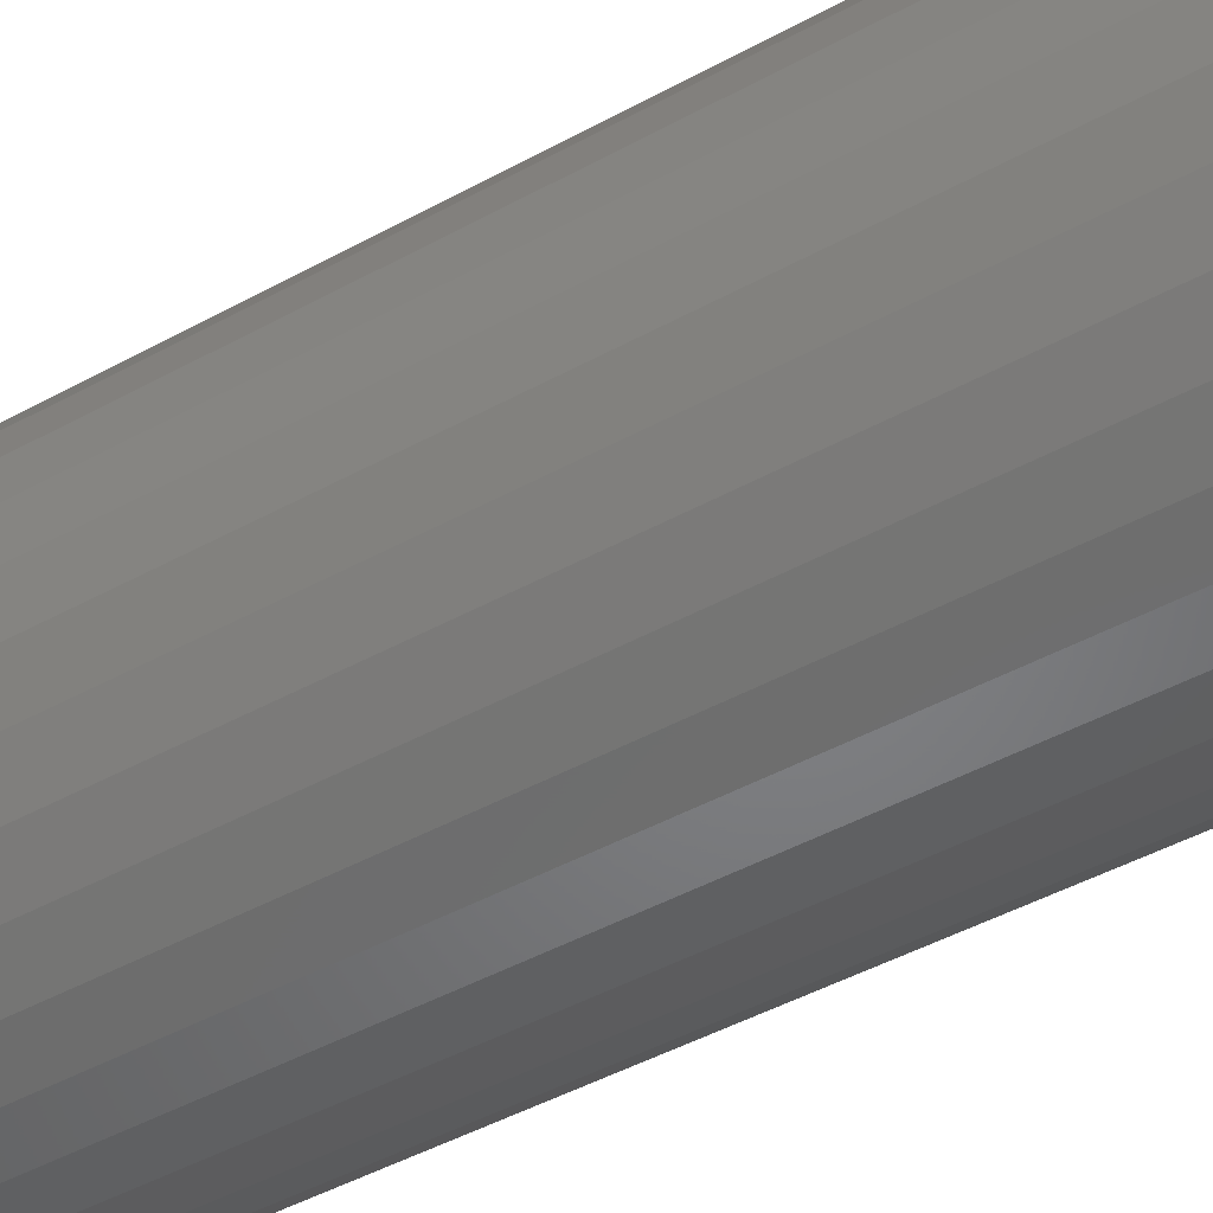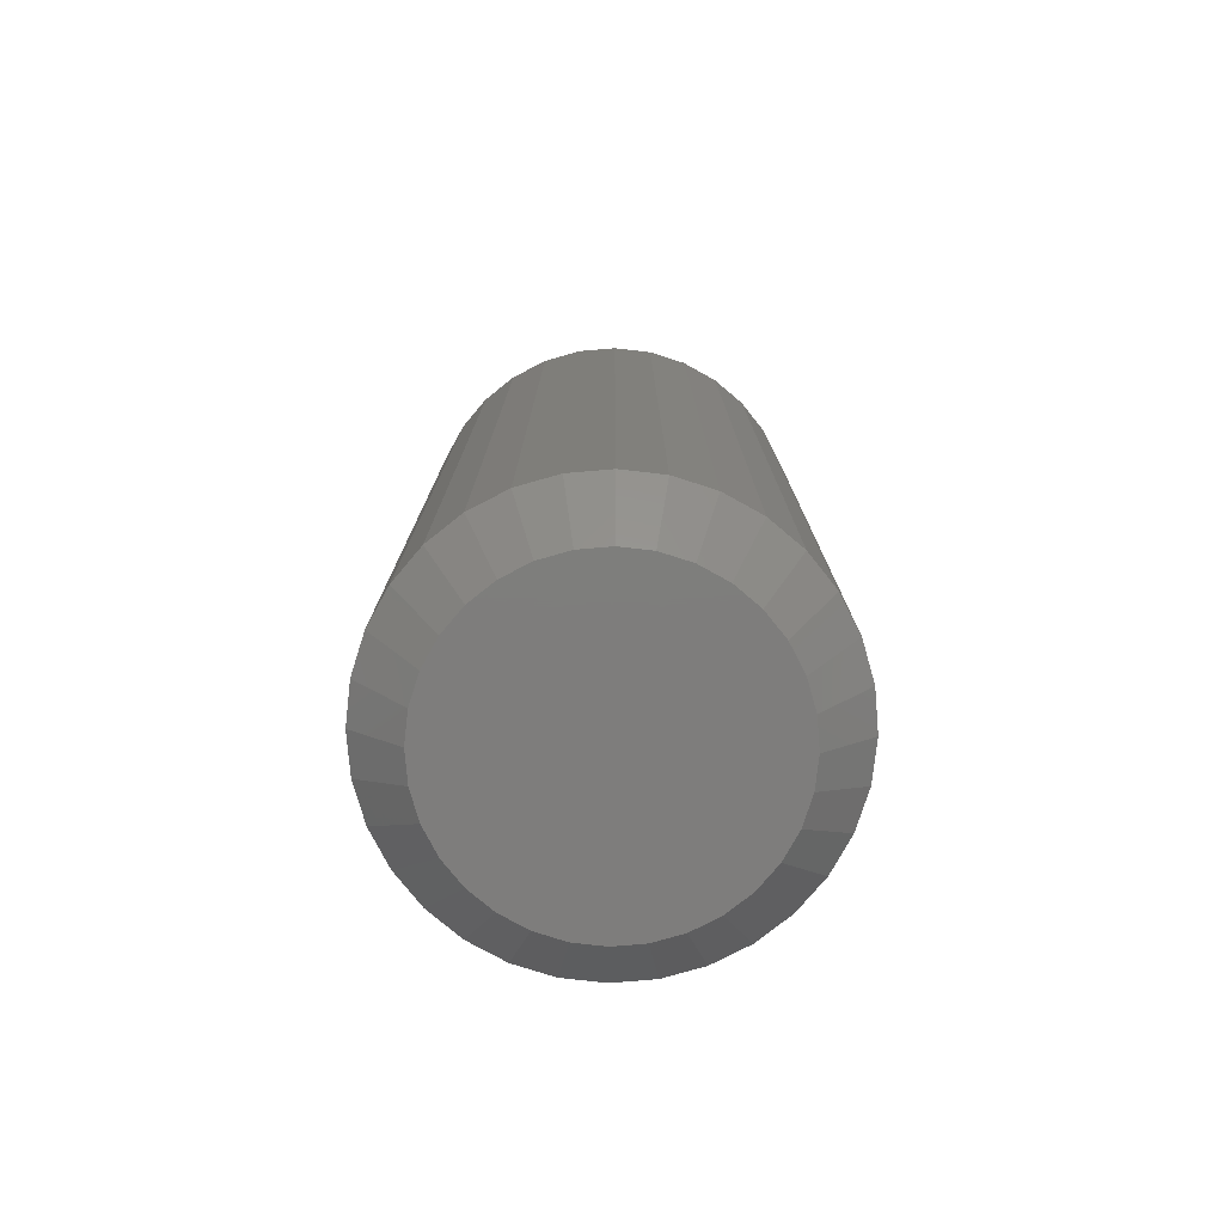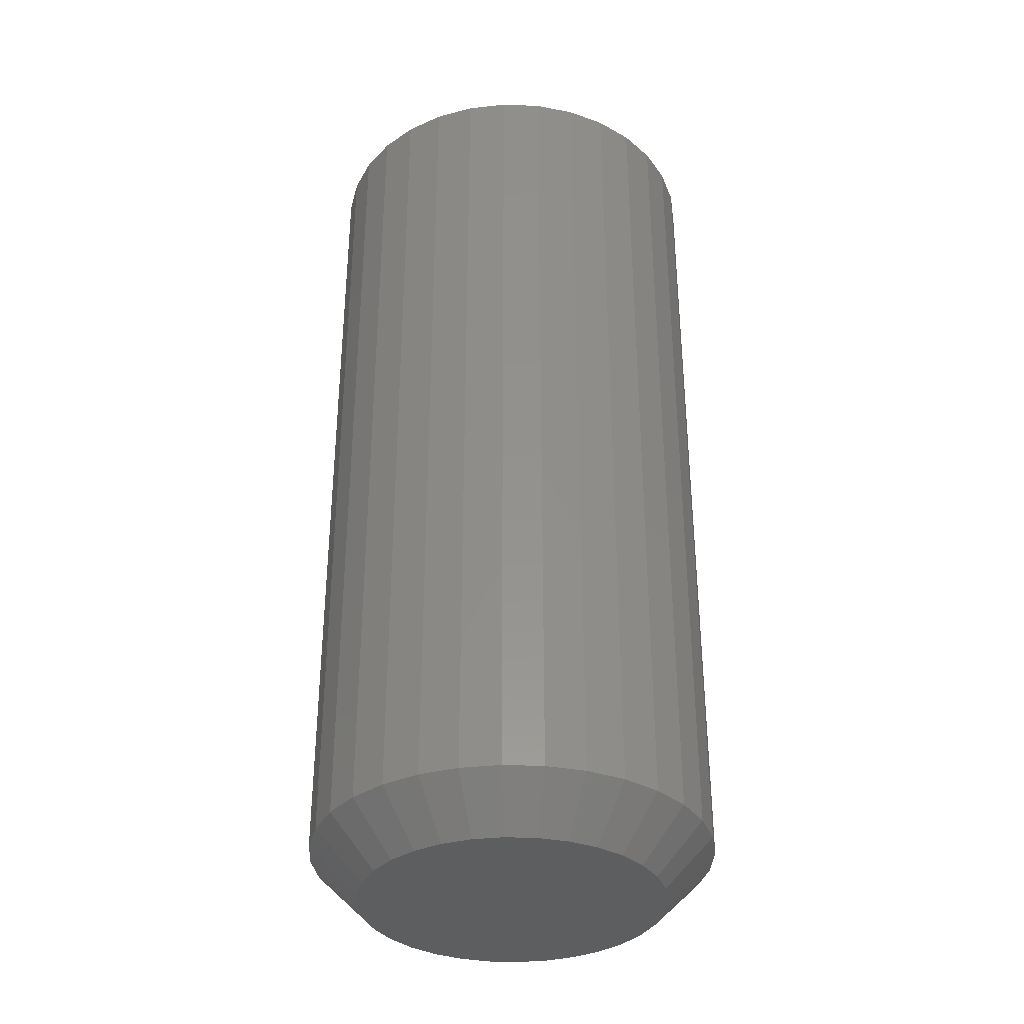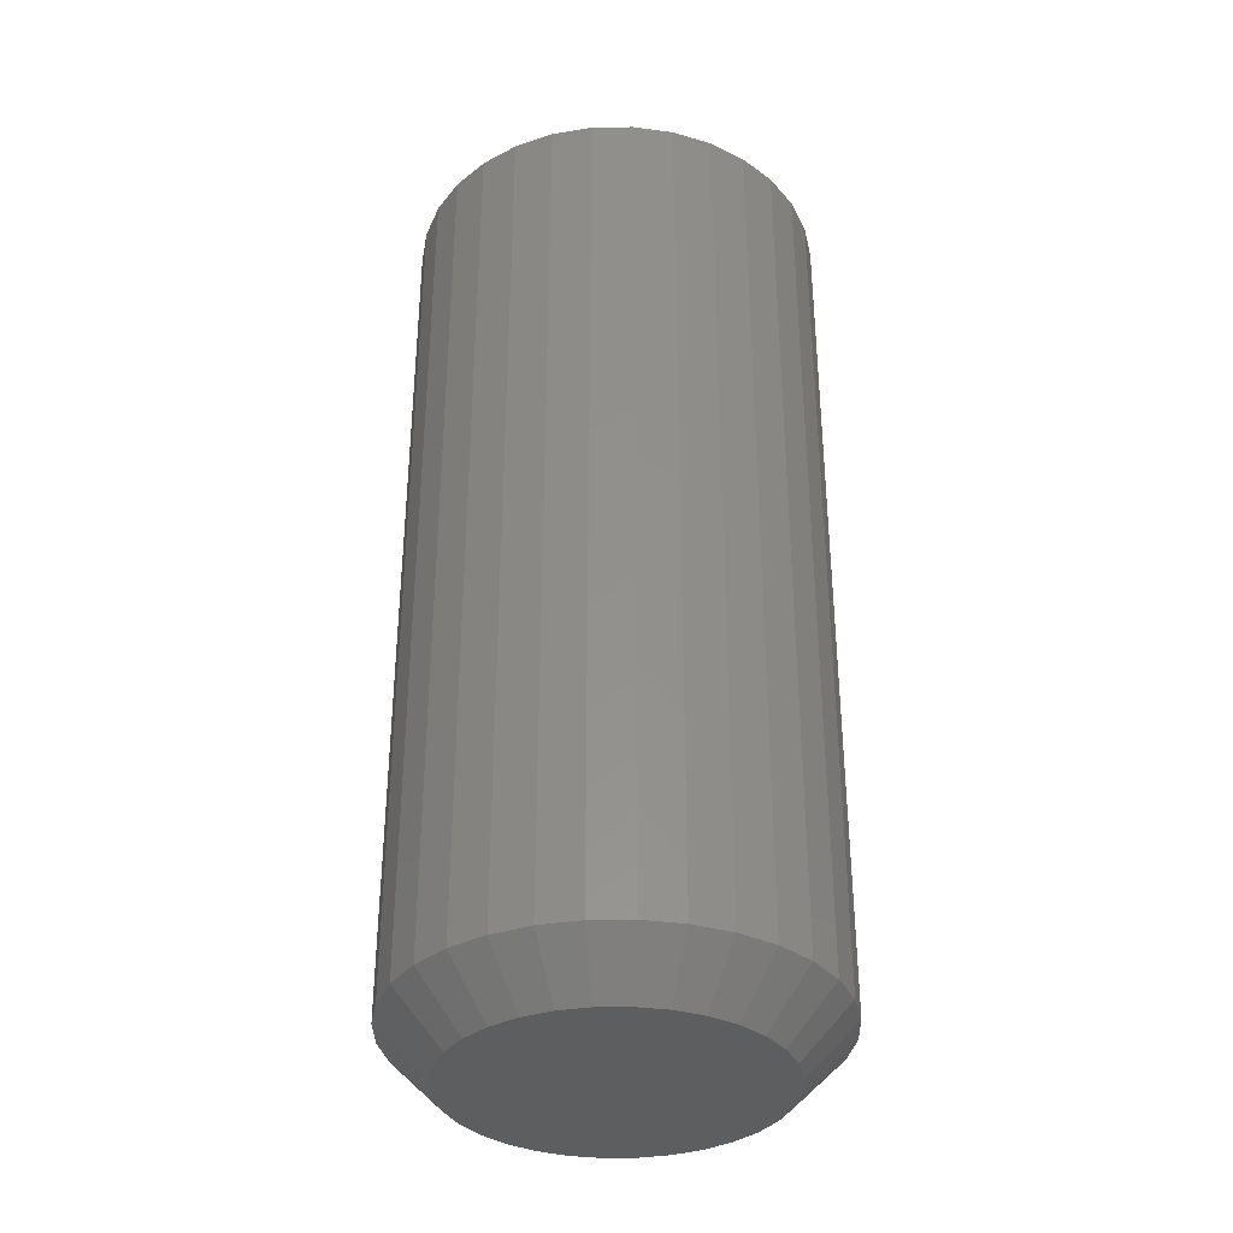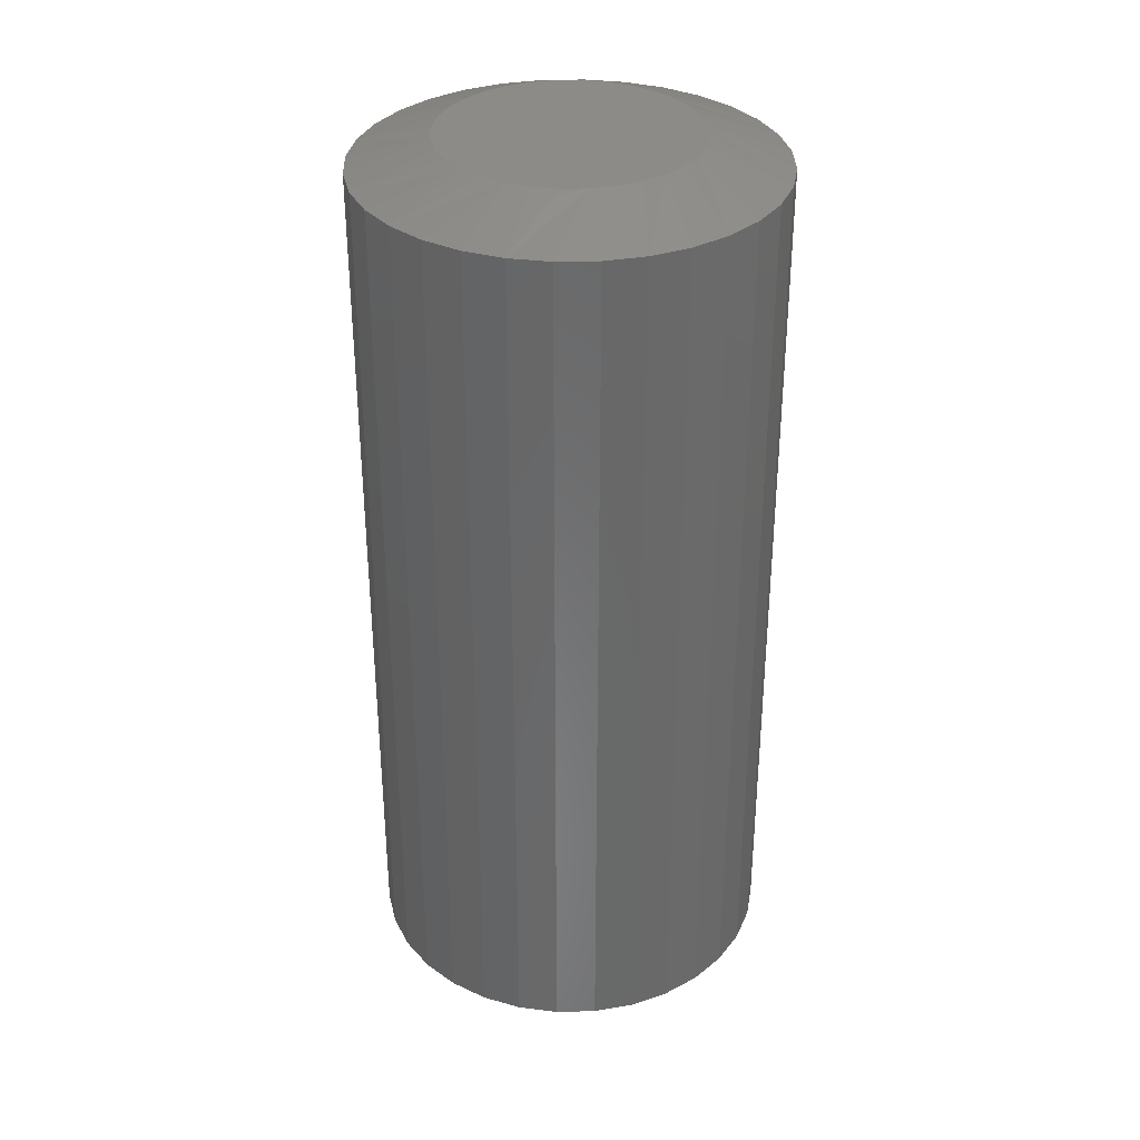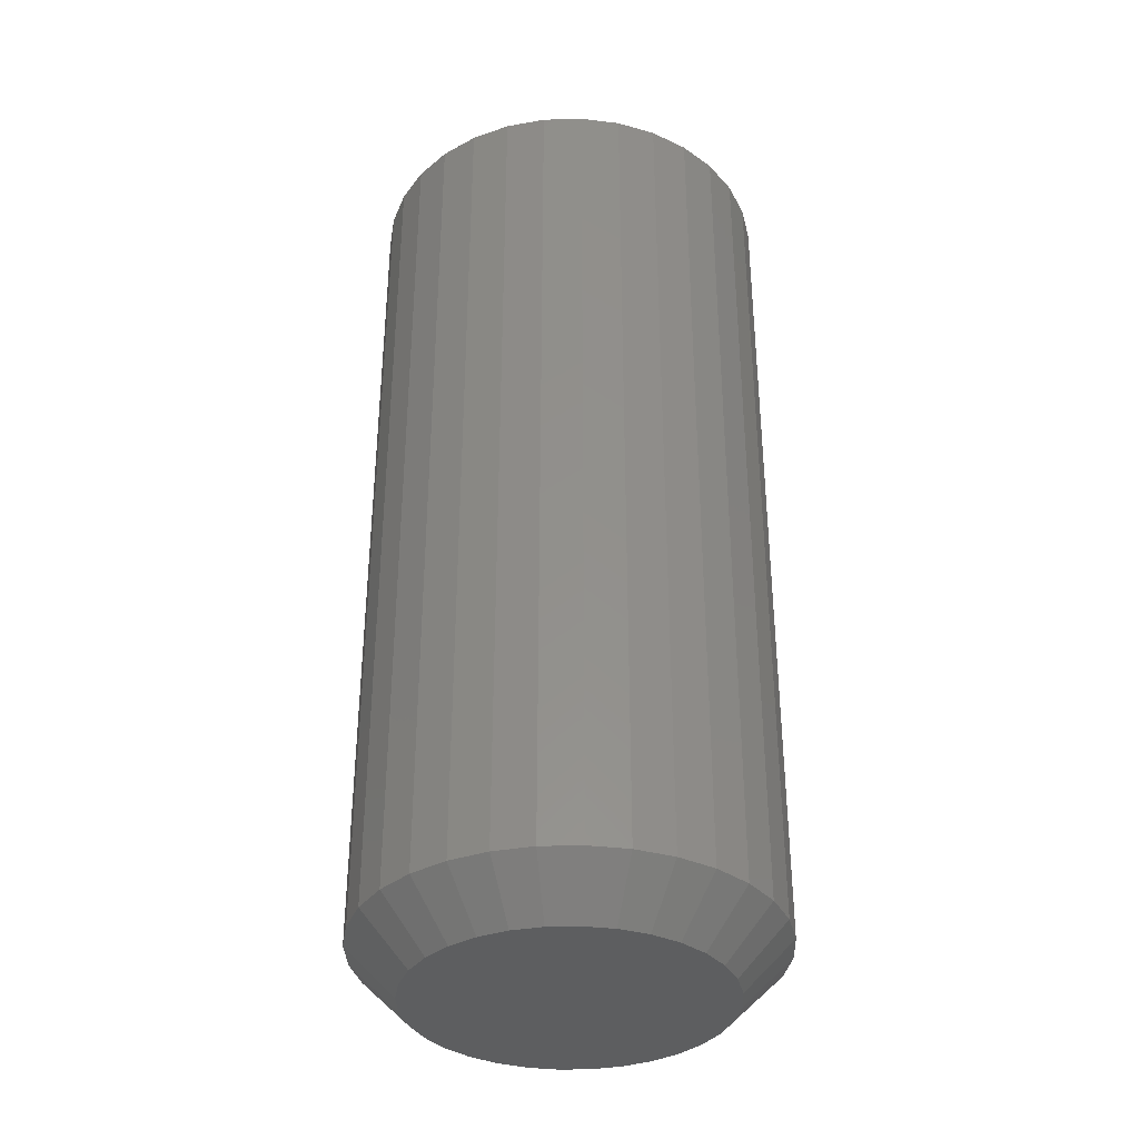
<metadata>
{"format":"stl","ext":"stl","renderer":"f3d","projection":"perspective","resolution":1024,"background":"white","views":[{"elev":-46.6,"azim":122.0,"up":"+Z"},{"elev":-77.4,"azim":-124.6,"up":"+Y"},{"elev":-34.7,"azim":2.7,"up":"+Y"},{"elev":-34.9,"azim":-60.7,"up":"+Y"},{"elev":34.1,"azim":-131.1,"up":"+Y"},{"elev":-35.4,"azim":52.7,"up":"+Y"}]}
</metadata>
<code>
# stl→obj: 128 verts, 252 faces
v 0.1596 -0.02344 -5.946e-17
v 0.1596 -0.7109 -3.469e-16
v 0.1565 -0.02344 -0.03157
v 0.1565 -0.7109 -0.03157
v 0.1473 -0.02344 -0.06193
v 0.1473 -0.7109 -0.06193
v 0.1323 -0.02344 -0.08991
v 0.1323 -0.7109 -0.08991
v 0.1122 -0.02344 -0.1144
v 0.1122 -0.7109 -0.1144
v 0.08769 -0.02344 -0.1346
v 0.08769 -0.7109 -0.1346
v 0.05971 -0.02344 -0.1495
v 0.05971 -0.7109 -0.1495
v 0.02935 -0.02344 -0.1587
v 0.02935 -0.7109 -0.1587
v -0.00222 -0.02344 -0.1618
v -0.00222 -0.7109 -0.1618
v -0.03379 -0.02344 -0.1587
v -0.03379 -0.7109 -0.1587
v -0.06415 -0.02344 -0.1495
v -0.06415 -0.7109 -0.1495
v -0.09214 -0.02344 -0.1346
v -0.09214 -0.7109 -0.1346
v -0.1167 -0.02344 -0.1144
v -0.1167 -0.7109 -0.1144
v -0.1368 -0.02344 -0.08991
v -0.1368 -0.7109 -0.08991
v -0.1517 -0.02344 -0.06193
v -0.1517 -0.7109 -0.06193
v -0.161 -0.02344 -0.03157
v -0.161 -0.7109 -0.03157
v -0.1641 -0.02344 1.982e-17
v -0.1641 -0.7109 1.982e-17
v -0.161 -0.02344 0.03157
v -0.161 -0.7109 0.03157
v -0.1517 -0.02344 0.06193
v -0.1517 -0.7109 0.06193
v -0.1368 -0.02344 0.08991
v -0.1368 -0.7109 0.08991
v -0.1167 -0.02344 0.1144
v -0.1167 -0.7109 0.1144
v -0.09214 -0.02344 0.1346
v -0.09214 -0.7109 0.1346
v -0.06415 -0.02344 0.1495
v -0.06415 -0.7109 0.1495
v -0.03379 -0.02344 0.1587
v -0.03379 -0.7109 0.1587
v -0.00222 -0.02344 0.1618
v -0.00222 -0.7109 0.1618
v 0.02935 -0.02344 0.1587
v 0.02935 -0.7109 0.1587
v 0.05971 -0.02344 0.1495
v 0.05971 -0.7109 0.1495
v 0.08769 -0.02344 0.1346
v 0.08769 -0.7109 0.1346
v 0.1122 -0.02344 0.1144
v 0.1122 -0.7109 0.1144
v 0.1323 -0.02344 0.08991
v 0.1323 -0.7109 0.08991
v 0.1473 -0.02344 0.06193
v 0.1473 -0.7109 0.06193
v 0.1565 -0.02344 0.03157
v 0.1565 -0.7109 0.03157
v -0.02617 -0.75 0.1204
v 0.02173 -0.75 0.1204
v -0.00222 -0.75 0.1228
v -0.04921 -0.75 0.1134
v 0.04477 -0.75 0.1134
v -0.07043 -0.75 0.1021
v 0.06599 -0.75 0.1021
v 0.06599 -0.75 -0.1021
v -0.04921 -0.75 -0.1134
v 0.04477 -0.75 -0.1134
v -0.02617 -0.75 -0.1204
v 0.02173 -0.75 -0.1204
v -0.00222 -0.75 -0.1228
v 0.0846 -0.75 0.08682
v -0.08904 -0.75 0.08682
v 0.09987 -0.75 0.06821
v -0.1043 -0.75 0.06821
v 0.1112 -0.75 0.04699
v -0.1157 -0.75 0.04699
v 0.1182 -0.75 0.02395
v -0.1226 -0.75 0.02395
v 0.1206 -0.75 -7.295e-17
v -0.125 -0.75 -1.281e-17
v 0.1182 -0.75 -0.02395
v -0.1226 -0.75 -0.02395
v 0.1112 -0.75 -0.04699
v -0.1157 -0.75 -0.04699
v 0.09987 -0.75 -0.06821
v -0.1043 -0.75 -0.06821
v 0.0846 -0.75 -0.08682
v -0.08904 -0.75 -0.08682
v -0.07043 -0.75 -0.1021
v -0.00222 8.984e-18 0.09934
v 0.01716 1.006e-17 0.09743
v -0.0216 7.908e-18 0.09743
v -0.04024 6.874e-18 0.09178
v 0.0358 1.109e-17 0.09178
v -0.05741 5.92e-18 0.0826
v 0.05297 1.205e-17 0.0826
v 0.0358 1.109e-17 -0.09178
v -0.04024 6.874e-18 -0.09178
v 0.05297 1.205e-17 -0.0826
v -0.0216 7.908e-18 -0.09743
v 0.01716 1.006e-17 -0.09743
v -0.00222 8.984e-18 -0.09934
v -0.05741 5.92e-18 -0.0826
v -0.07247 5.085e-18 -0.07025
v 0.06803 1.288e-17 -0.07025
v -0.08482 4.399e-18 -0.05519
v 0.08038 1.357e-17 -0.05519
v -0.094 3.889e-18 -0.03802
v 0.08956 1.408e-17 -0.03802
v -0.09965 3.575e-18 -0.01938
v 0.09521 1.439e-17 -0.01938
v -0.1016 3.469e-18 2.975e-07
v 0.09712 1.45e-17 -7.642e-17
v -0.09965 3.575e-18 0.01938
v 0.09521 1.439e-17 0.01938
v -0.094 3.889e-18 0.03802
v 0.08956 1.408e-17 0.03802
v -0.08482 4.399e-18 0.05519
v 0.08038 1.357e-17 0.05519
v -0.07247 5.085e-18 0.07025
v 0.06803 1.288e-17 0.07025
f 1 2 3
f 3 2 4
f 3 4 5
f 5 4 6
f 5 6 7
f 7 6 8
f 7 8 9
f 9 8 10
f 9 10 11
f 11 10 12
f 11 12 13
f 13 12 14
f 13 14 15
f 15 14 16
f 15 16 17
f 17 16 18
f 17 18 19
f 19 18 20
f 19 20 21
f 21 20 22
f 21 22 23
f 23 22 24
f 23 24 25
f 25 24 26
f 25 26 27
f 27 26 28
f 27 28 29
f 29 28 30
f 29 30 31
f 31 30 32
f 31 32 33
f 33 32 34
f 33 34 35
f 35 34 36
f 35 36 37
f 37 36 38
f 37 38 39
f 39 38 40
f 39 40 41
f 41 40 42
f 41 42 43
f 43 42 44
f 43 44 45
f 45 44 46
f 45 46 47
f 47 46 48
f 47 48 49
f 49 48 50
f 49 50 51
f 51 50 52
f 51 52 53
f 53 52 54
f 53 54 55
f 55 54 56
f 55 56 57
f 57 56 58
f 57 58 59
f 59 58 60
f 59 60 61
f 61 60 62
f 61 62 63
f 63 62 64
f 63 64 1
f 1 64 2
f 65 66 67
f 66 65 68
f 66 68 69
f 69 68 70
f 69 70 71
f 72 73 74
f 74 73 75
f 74 75 76
f 76 75 77
f 71 70 78
f 78 70 79
f 78 79 80
f 80 79 81
f 80 81 82
f 82 81 83
f 82 83 84
f 84 83 85
f 84 85 86
f 86 85 87
f 86 87 88
f 88 87 89
f 88 89 90
f 90 89 91
f 90 91 92
f 92 91 93
f 92 93 94
f 94 93 95
f 94 95 72
f 72 95 96
f 72 96 73
f 67 66 50
f 50 48 67
f 40 79 42
f 42 79 70
f 42 70 44
f 79 40 81
f 81 40 38
f 81 38 83
f 83 38 36
f 83 36 85
f 85 36 34
f 85 34 87
f 80 58 78
f 78 58 56
f 78 56 71
f 58 80 60
f 60 80 82
f 60 82 62
f 62 82 84
f 62 84 64
f 64 84 86
f 64 86 2
f 50 66 52
f 52 66 69
f 52 69 54
f 54 69 71
f 54 71 56
f 67 48 65
f 65 48 46
f 65 46 68
f 68 46 44
f 68 44 70
f 77 75 18
f 18 16 77
f 8 94 10
f 10 94 72
f 10 72 12
f 94 8 92
f 92 8 6
f 92 6 90
f 90 6 4
f 90 4 88
f 88 4 2
f 88 2 86
f 93 26 95
f 95 26 24
f 95 24 96
f 26 93 28
f 28 93 91
f 28 91 30
f 30 91 89
f 30 89 32
f 32 89 87
f 32 87 34
f 18 75 20
f 20 75 73
f 20 73 22
f 22 73 96
f 22 96 24
f 77 16 76
f 76 16 14
f 76 14 74
f 74 14 12
f 74 12 72
f 97 98 99
f 100 99 98
f 101 100 98
f 102 100 101
f 103 102 101
f 104 105 106
f 107 105 104
f 108 107 104
f 109 107 108
f 105 110 106
f 106 110 111
f 106 111 112
f 112 111 113
f 112 113 114
f 114 113 115
f 114 115 116
f 116 115 117
f 116 117 118
f 118 117 119
f 118 119 120
f 120 119 121
f 120 121 122
f 122 121 123
f 122 123 124
f 124 123 125
f 124 125 126
f 126 125 127
f 126 127 128
f 128 127 102
f 128 102 103
f 126 55 57
f 124 61 122
f 101 49 51
f 103 55 128
f 55 126 128
f 102 39 41
f 100 45 99
f 45 97 99
f 125 39 127
f 39 102 127
f 49 101 98
f 49 98 97
f 47 49 97
f 97 45 47
f 33 35 123
f 33 123 121
f 33 121 119
f 120 122 61
f 120 61 63
f 120 63 1
f 61 124 59
f 59 124 126
f 59 126 57
f 55 103 53
f 53 103 101
f 53 101 51
f 45 100 43
f 43 100 102
f 43 102 41
f 39 125 37
f 37 125 123
f 37 123 35
f 113 23 25
f 115 29 117
f 105 17 19
f 110 23 111
f 23 113 111
f 106 7 9
f 104 13 108
f 13 109 108
f 114 7 112
f 7 106 112
f 17 105 107
f 17 107 109
f 15 17 109
f 109 13 15
f 1 3 116
f 1 116 118
f 1 118 120
f 119 117 29
f 119 29 31
f 119 31 33
f 29 115 27
f 27 115 113
f 27 113 25
f 23 110 21
f 21 110 105
f 21 105 19
f 13 104 11
f 11 104 106
f 11 106 9
f 7 114 5
f 5 114 116
f 5 116 3

</code>
